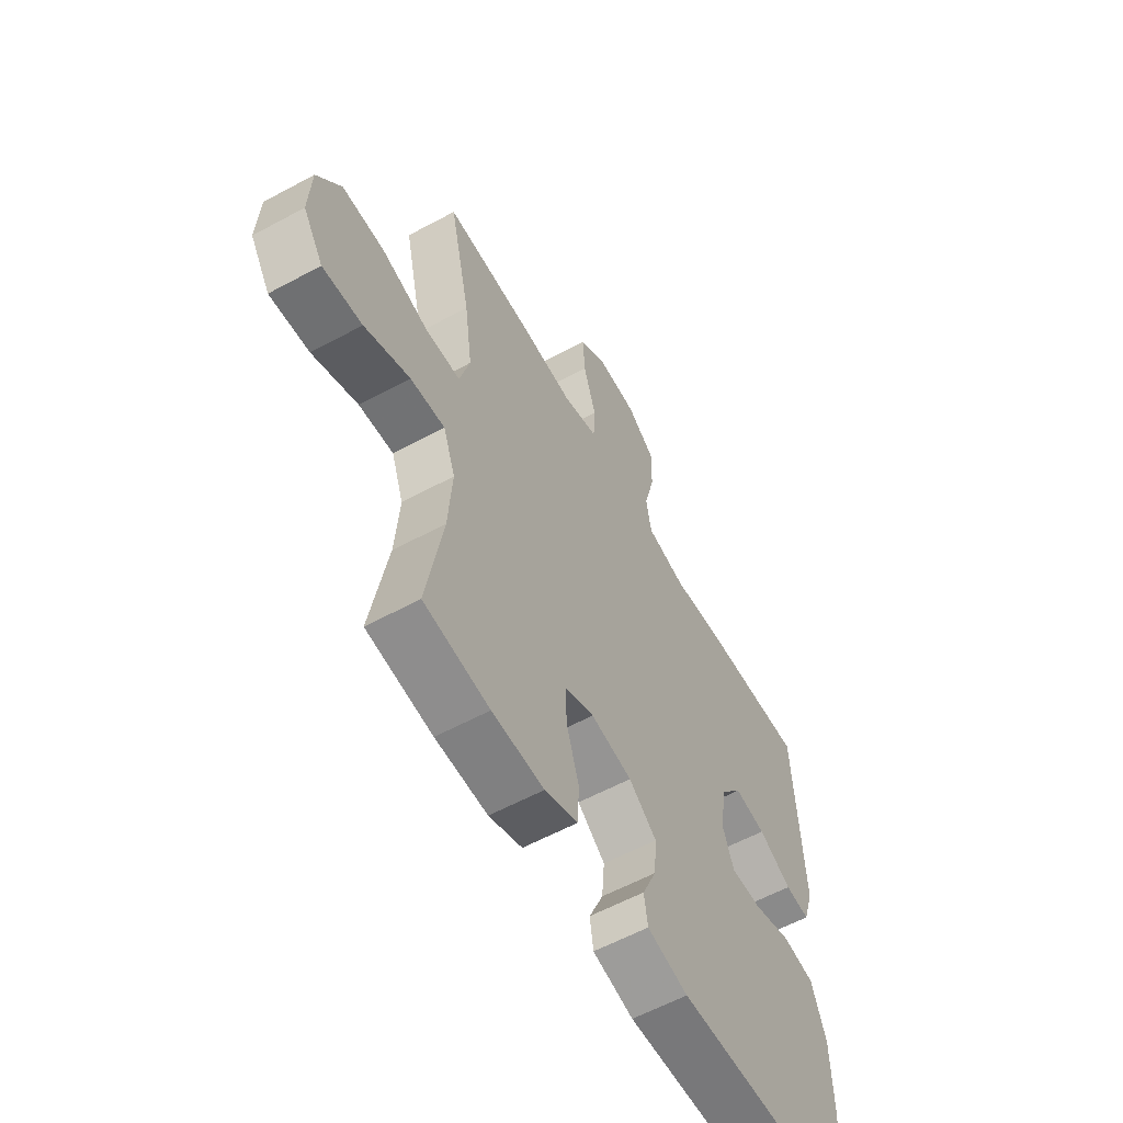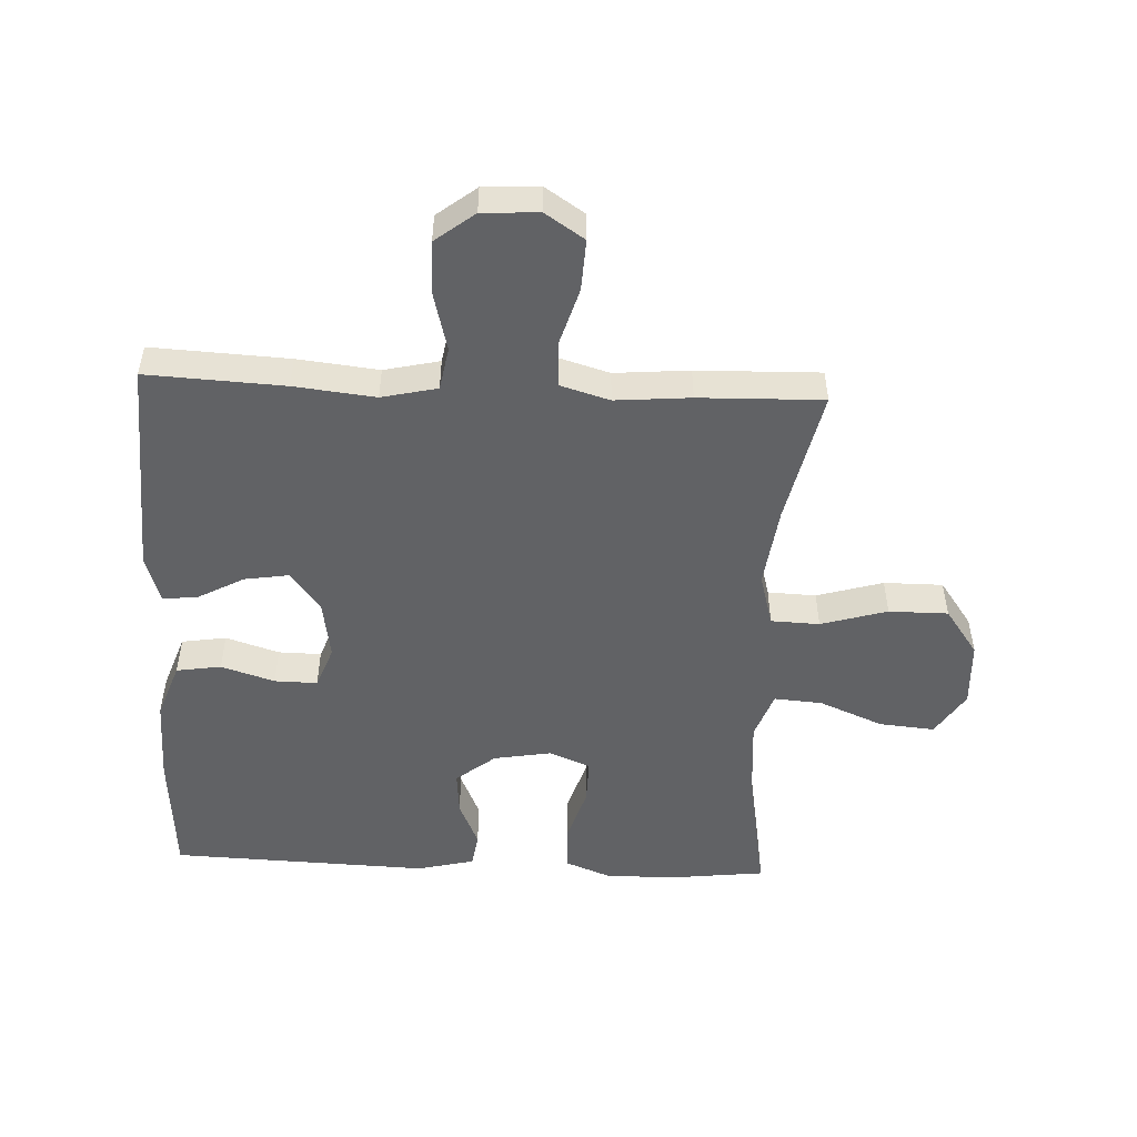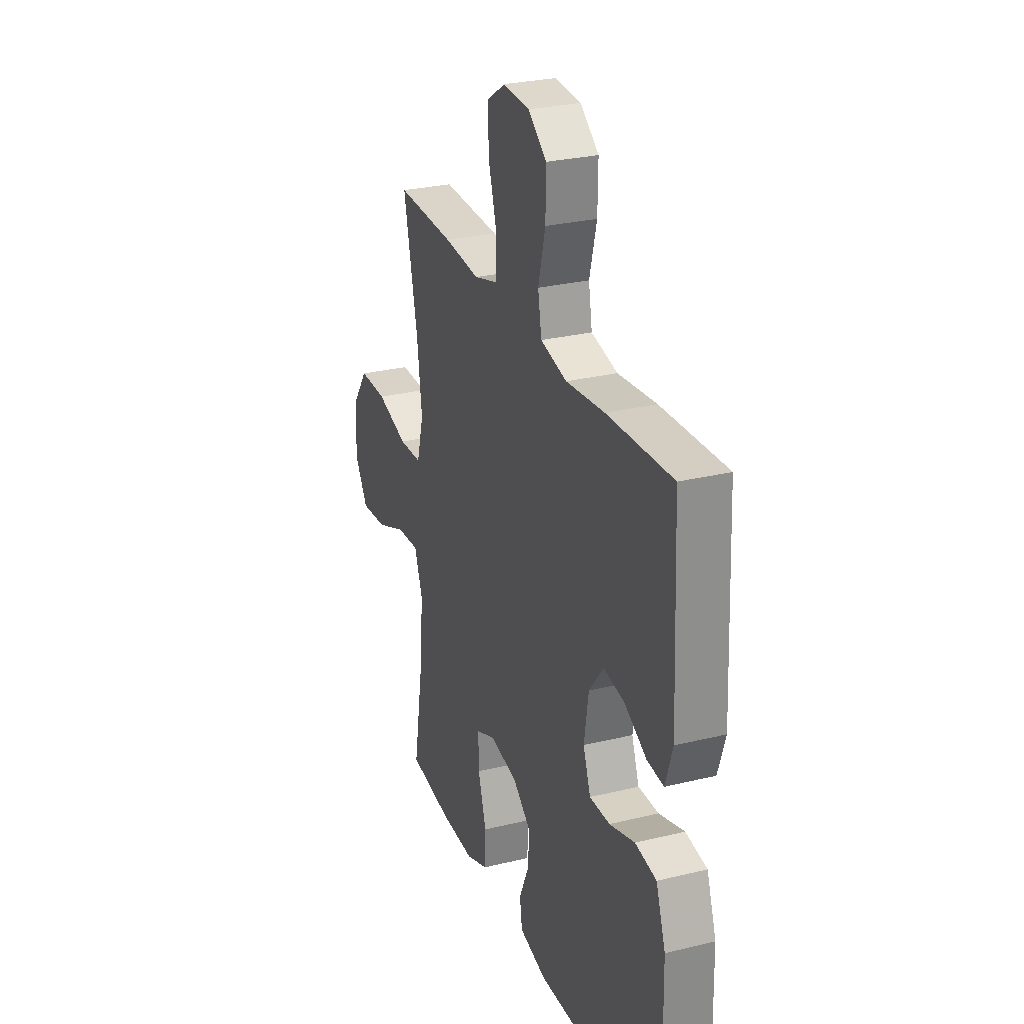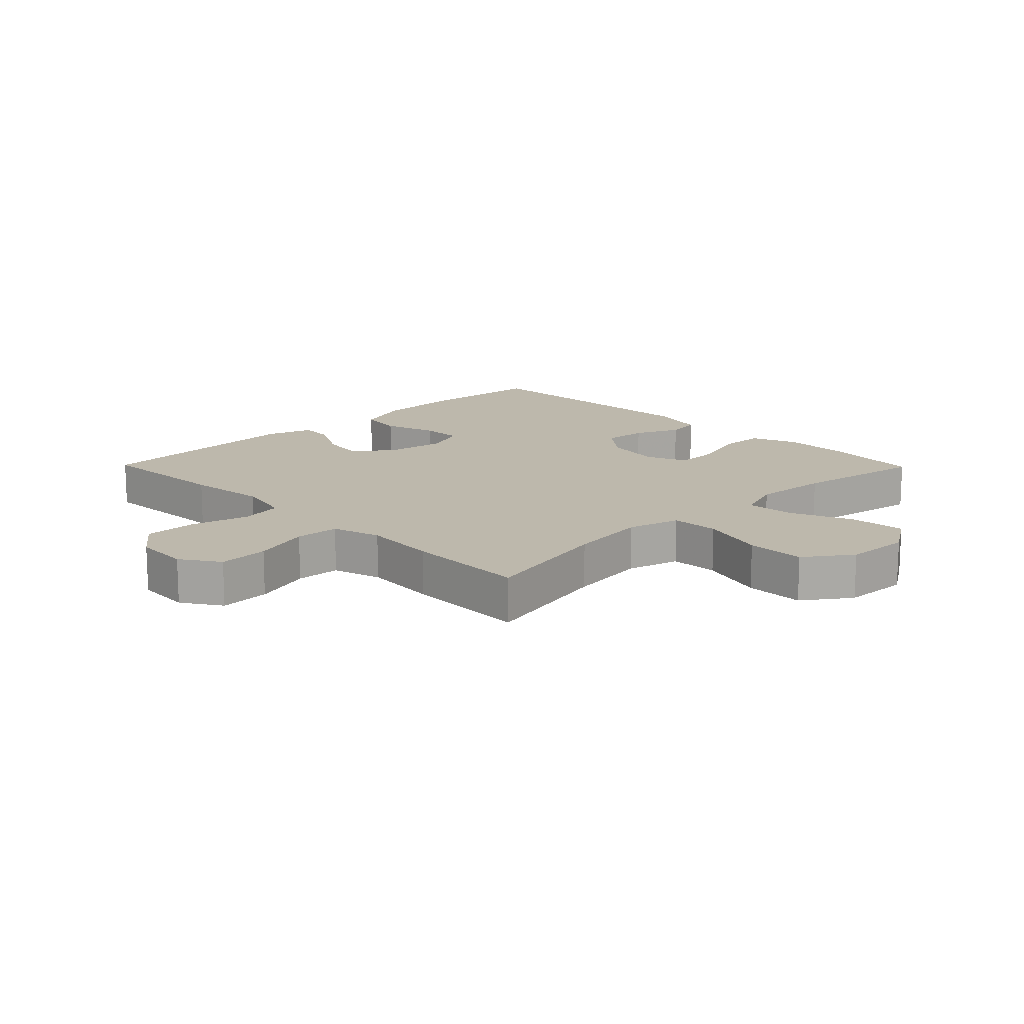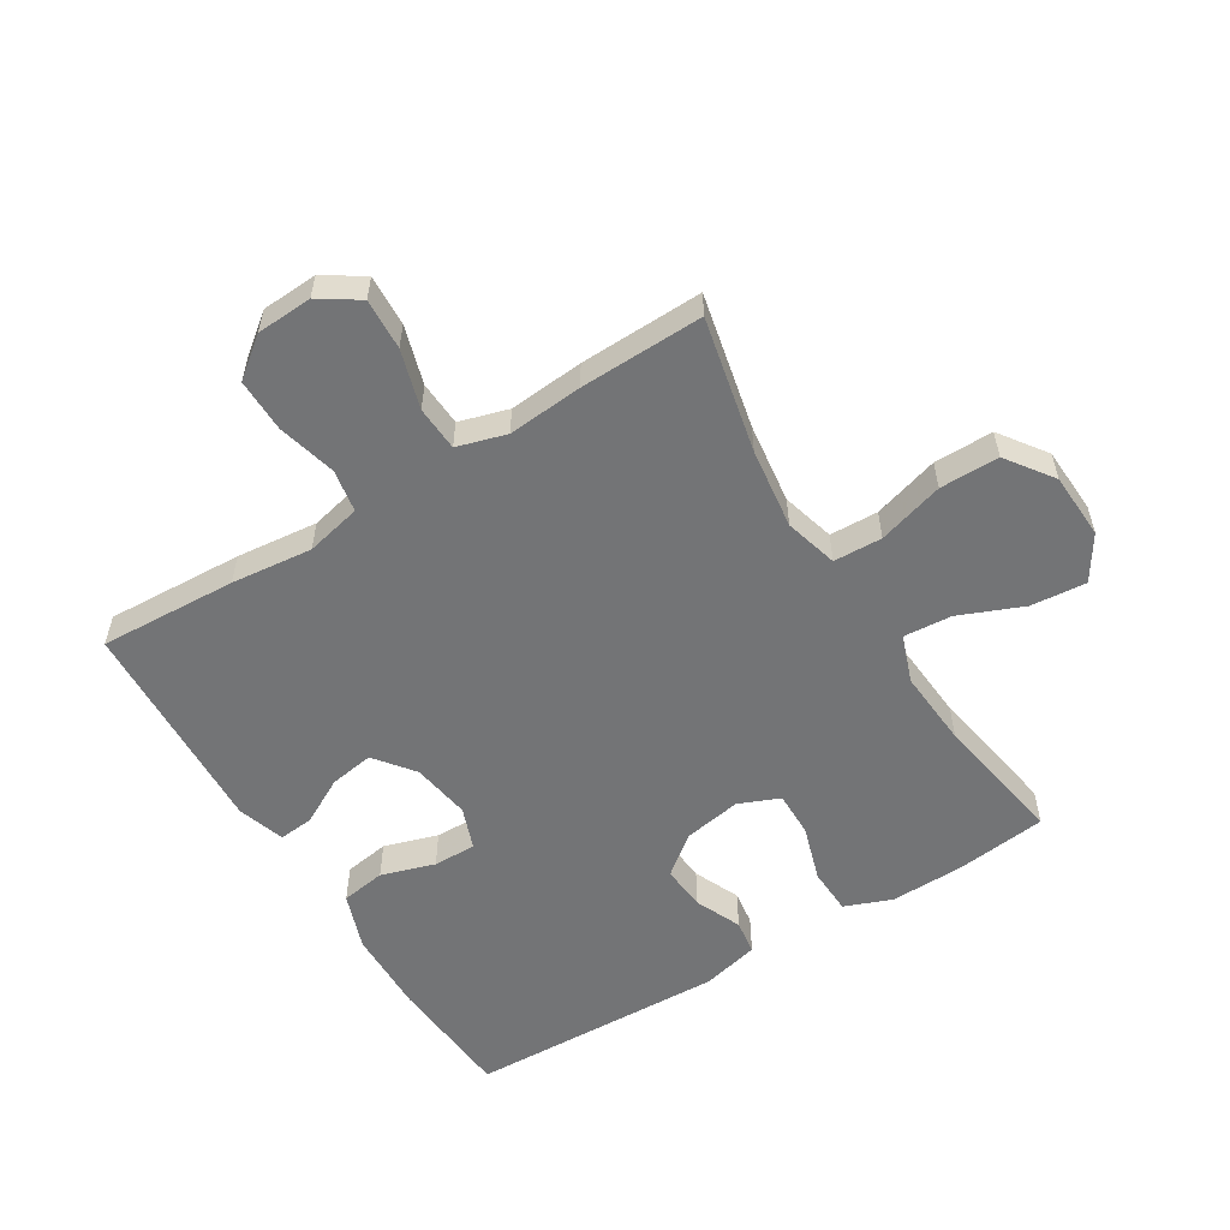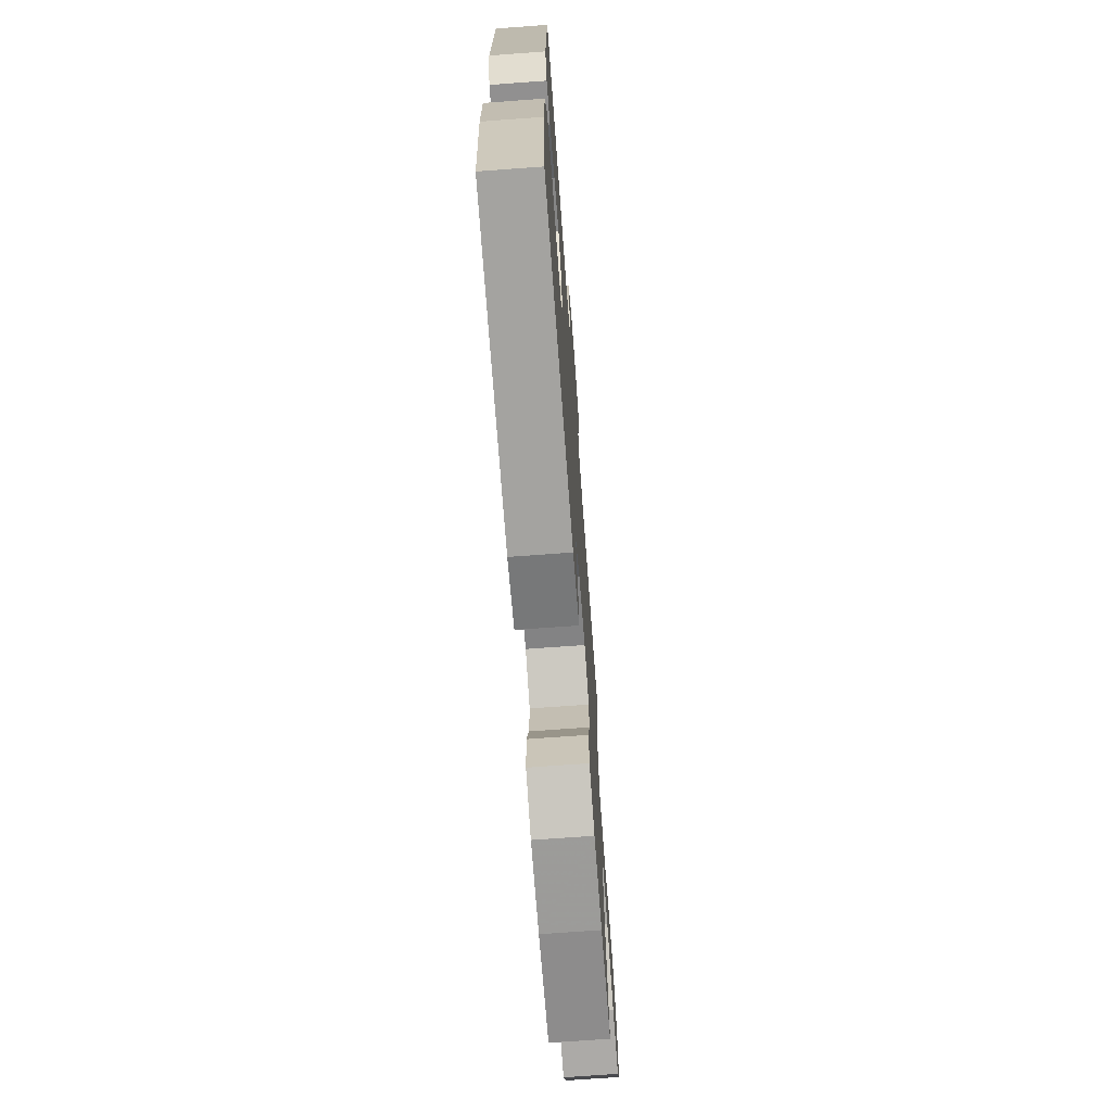
<metadata>
{"format":"obj","ext":"obj","renderer":"f3d","projection":"perspective","resolution":1024,"background":"white","views":[{"elev":-59.3,"azim":119.1,"up":"+Z"},{"elev":-50.6,"azim":-2.6,"up":"+Y"},{"elev":27.9,"azim":-110.3,"up":"+Z"},{"elev":14.9,"azim":45.6,"up":"+Y"},{"elev":-56.1,"azim":31.7,"up":"+Y"},{"elev":-70.9,"azim":-85.8,"up":"+Z"}]}
</metadata>
<code>
v 0.5 0.07 0.5
v 0.453 0.07 0.286
v 0.436 0.07 0.158
v 0.459 0.07 0.074
v 0.536 0.07 0.071
v 0.641 0.07 0.102
v 0.735 0.07 0.102
v 0.788 0.07 0.028
v 0.793 0.07 -0.077
v 0.748 0.07 -0.147
v 0.66 0.07 -0.139
v 0.559 0.07 -0.097
v 0.482 0.07 -0.091
v 0.455 0.07 -0.166
v 0.464 0.07 -0.289
v 0.5 0.07 -0.5
v 0.354 0.07 -0.517
v 0.238 0.07 -0.519
v 0.164 0.07 -0.49
v 0.161 0.07 -0.417
v 0.189 0.07 -0.328
v 0.19 0.07 -0.256
v 0.125 0.07 -0.229
v 0.033 0.07 -0.245
v -0.029 0.07 -0.294
v -0.023 0.07 -0.365
v 0.009 0.07 -0.438
v 0.001 0.07 -0.493
v -0.09 0.07 -0.515
v -0.5 0.07 -0.5
v -0.515 0.07 -0.298
v -0.512 0.07 -0.163
v -0.48 0.07 -0.073
v -0.409 0.07 -0.062
v -0.324 0.07 -0.089
v -0.256 0.07 -0.09
v -0.231 0.07 -0.023
v -0.246 0.07 0.071
v -0.294 0.07 0.133
v -0.364 0.07 0.122
v -0.438 0.07 0.082
v -0.493 0.07 0.077
v -0.517 0.07 0.152
v -0.5 0.07 0.5
v -0.282 0.07 0.489
v -0.153 0.07 0.475
v -0.065 0.07 0.495
v -0.053 0.07 0.563
v -0.077 0.07 0.656
v -0.078 0.07 0.741
v -0.016 0.07 0.789
v 0.073 0.07 0.794
v 0.135 0.07 0.753
v 0.131 0.07 0.672
v 0.103 0.07 0.579
v 0.107 0.07 0.508
v 0.185 0.07 0.485
v 0.304 0.07 0.495
v 0.5 0 0.5
v 0.453 0 0.286
v 0.436 0 0.158
v 0.459 0 0.074
v 0.536 0 0.071
v 0.641 0 0.102
v 0.735 0 0.102
v 0.788 0 0.028
v 0.793 0 -0.077
v 0.748 0 -0.147
v 0.66 0 -0.139
v 0.559 0 -0.097
v 0.482 0 -0.091
v 0.455 0 -0.166
v 0.464 0 -0.289
v 0.5 0 -0.5
v 0.354 0 -0.517
v 0.238 0 -0.519
v 0.164 0 -0.49
v 0.161 0 -0.417
v 0.189 0 -0.328
v 0.19 0 -0.256
v 0.125 0 -0.229
v 0.033 0 -0.245
v -0.029 0 -0.294
v -0.023 0 -0.365
v 0.009 0 -0.438
v 0.001 0 -0.493
v -0.09 0 -0.515
v -0.5 0 -0.5
v -0.515 0 -0.298
v -0.512 0 -0.163
v -0.48 0 -0.073
v -0.409 0 -0.062
v -0.324 0 -0.089
v -0.256 0 -0.09
v -0.231 0 -0.023
v -0.246 0 0.071
v -0.294 0 0.133
v -0.364 0 0.122
v -0.438 0 0.082
v -0.493 0 0.077
v -0.517 0 0.152
v -0.5 0 0.5
v -0.282 0 0.489
v -0.153 0 0.475
v -0.065 0 0.495
v -0.053 0 0.563
v -0.077 0 0.656
v -0.078 0 0.741
v -0.016 0 0.789
v 0.073 0 0.794
v 0.135 0 0.753
v 0.131 0 0.672
v 0.103 0 0.579
v 0.107 0 0.508
v 0.185 0 0.485
v 0.304 0 0.495
f 57 58 1 2
f 56 57 2 3
f 52 53 54 55
f 52 55 56
f 51 52 56
f 48 49 50 51
f 48 51 56
f 47 48 56 3
f 43 44 45 46
f 40 41 42 43
f 39 40 43 46
f 38 39 46 47
f 32 33 34 35
f 32 35 36
f 31 32 36
f 30 31 36
f 29 30 36
f 26 27 28 29
f 25 26 29 36
f 24 25 36 37
f 18 19 20 21
f 18 21 22
f 15 16 17 18
f 14 15 18 22
f 13 14 22 23
f 9 10 11 12
f 9 12 13
f 8 9 13
f 5 6 7 8
f 4 5 8 13
f 24 37 38 47
f 13 23 24 47
f 3 4 13 47
f 60 59 116 115
f 61 60 115 114
f 113 112 111 110
f 114 113 110
f 114 110 109
f 109 108 107 106
f 114 109 106
f 61 114 106 105
f 104 103 102 101
f 101 100 99 98
f 104 101 98 97
f 105 104 97 96
f 93 92 91 90
f 94 93 90
f 94 90 89
f 94 89 88
f 94 88 87
f 87 86 85 84
f 94 87 84 83
f 95 94 83 82
f 79 78 77 76
f 80 79 76
f 76 75 74 73
f 80 76 73 72
f 81 80 72 71
f 70 69 68 67
f 71 70 67
f 71 67 66
f 66 65 64 63
f 71 66 63 62
f 105 96 95 82
f 105 82 81 71
f 105 71 62 61
f 1 59 60 2
f 2 60 61 3
f 3 61 62 4
f 4 62 63 5
f 5 63 64 6
f 6 64 65 7
f 7 65 66 8
f 8 66 67 9
f 9 67 68 10
f 10 68 69 11
f 11 69 70 12
f 12 70 71 13
f 13 71 72 14
f 14 72 73 15
f 15 73 74 16
f 16 74 75 17
f 17 75 76 18
f 18 76 77 19
f 19 77 78 20
f 20 78 79 21
f 21 79 80 22
f 22 80 81 23
f 23 81 82 24
f 24 82 83 25
f 25 83 84 26
f 26 84 85 27
f 27 85 86 28
f 28 86 87 29
f 29 87 88 30
f 30 88 89 31
f 31 89 90 32
f 32 90 91 33
f 33 91 92 34
f 34 92 93 35
f 35 93 94 36
f 36 94 95 37
f 37 95 96 38
f 38 96 97 39
f 39 97 98 40
f 40 98 99 41
f 41 99 100 42
f 42 100 101 43
f 43 101 102 44
f 44 102 103 45
f 45 103 104 46
f 46 104 105 47
f 47 105 106 48
f 48 106 107 49
f 49 107 108 50
f 50 108 109 51
f 51 109 110 52
f 52 110 111 53
f 53 111 112 54
f 54 112 113 55
f 55 113 114 56
f 56 114 115 57
f 57 115 116 58
f 58 116 59 1

</code>
